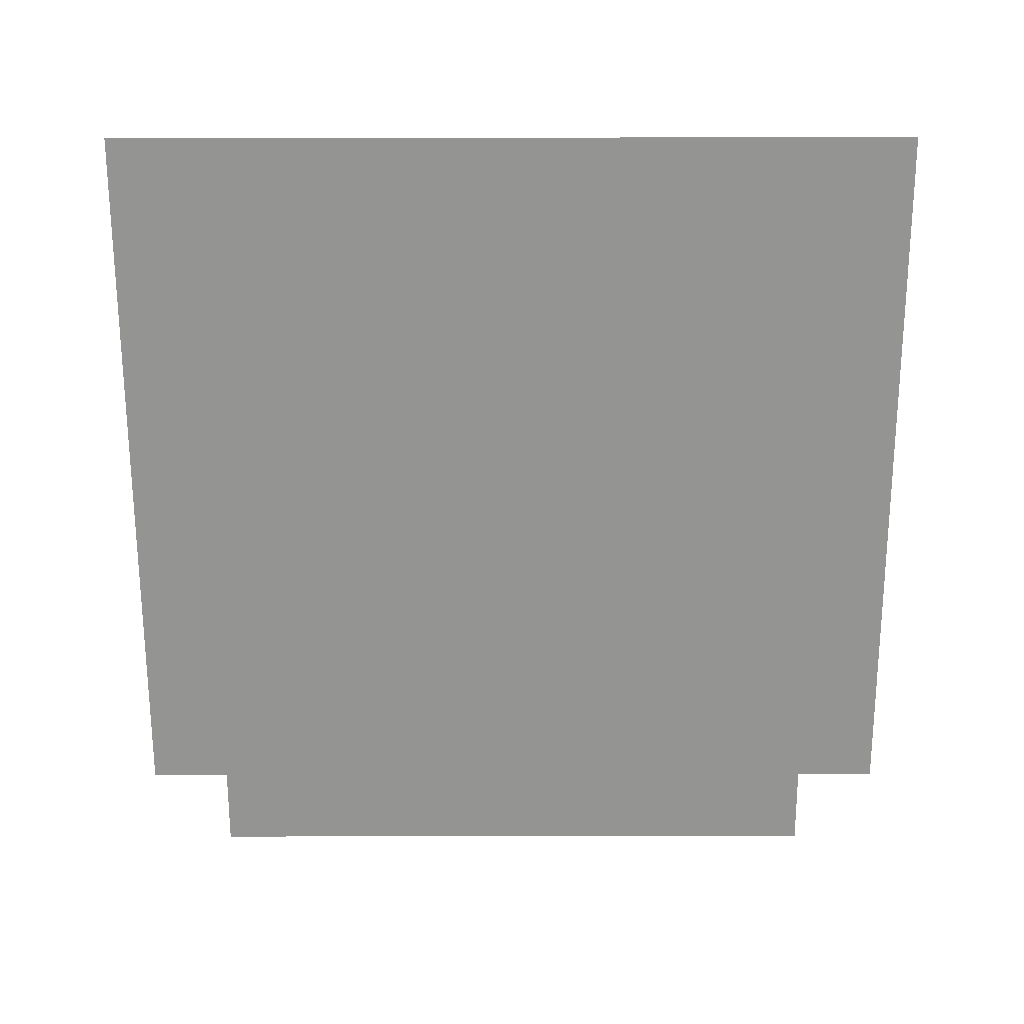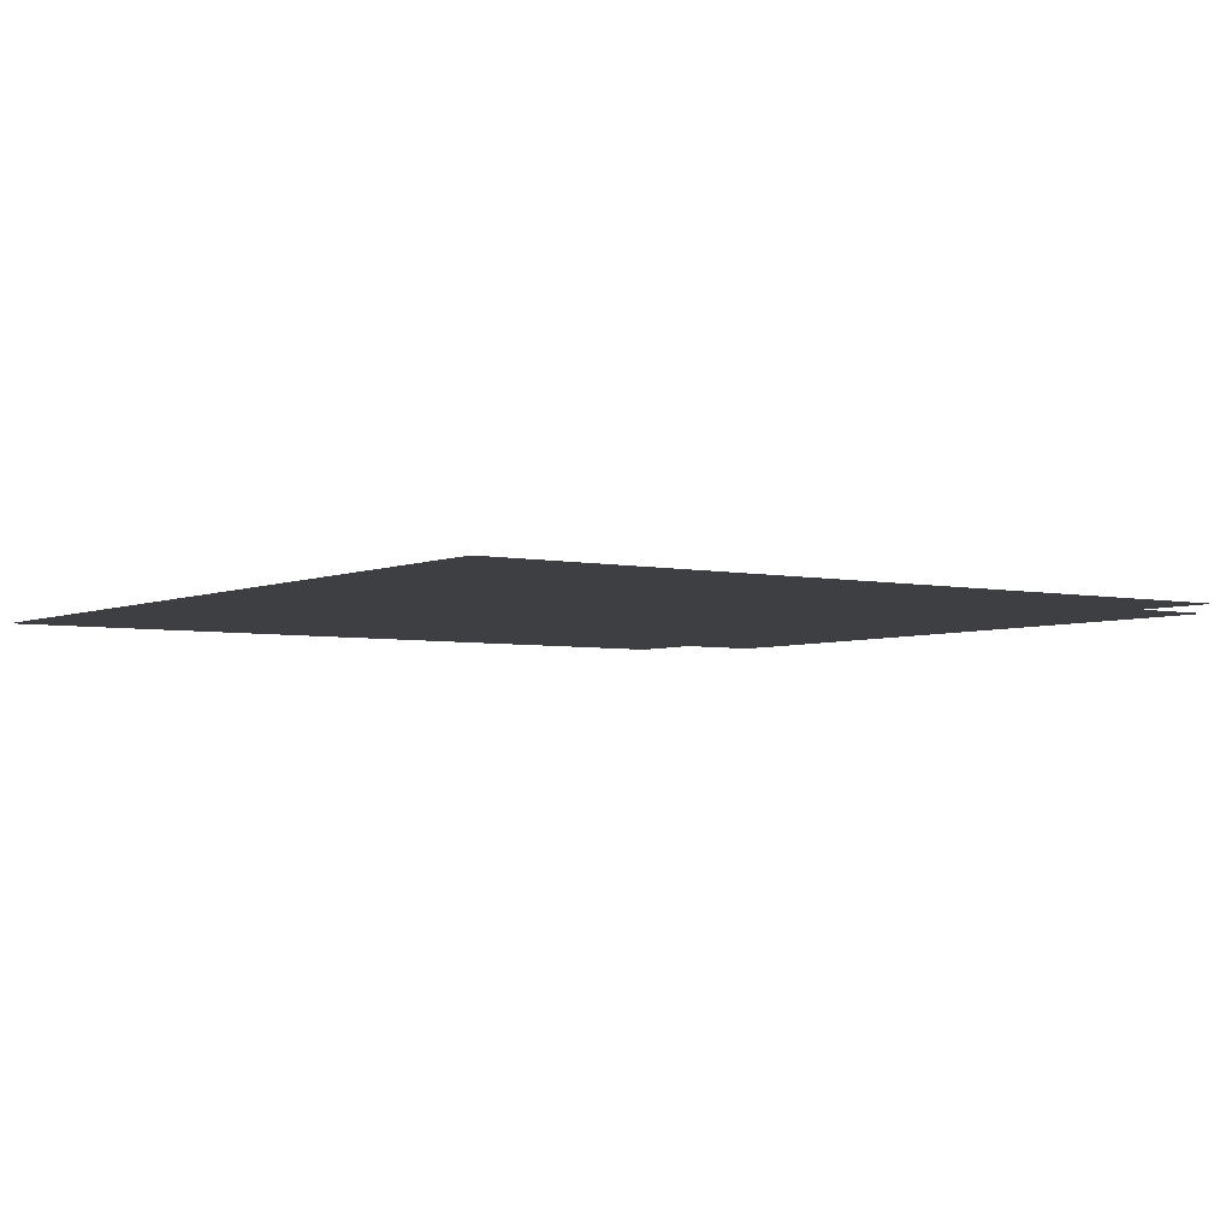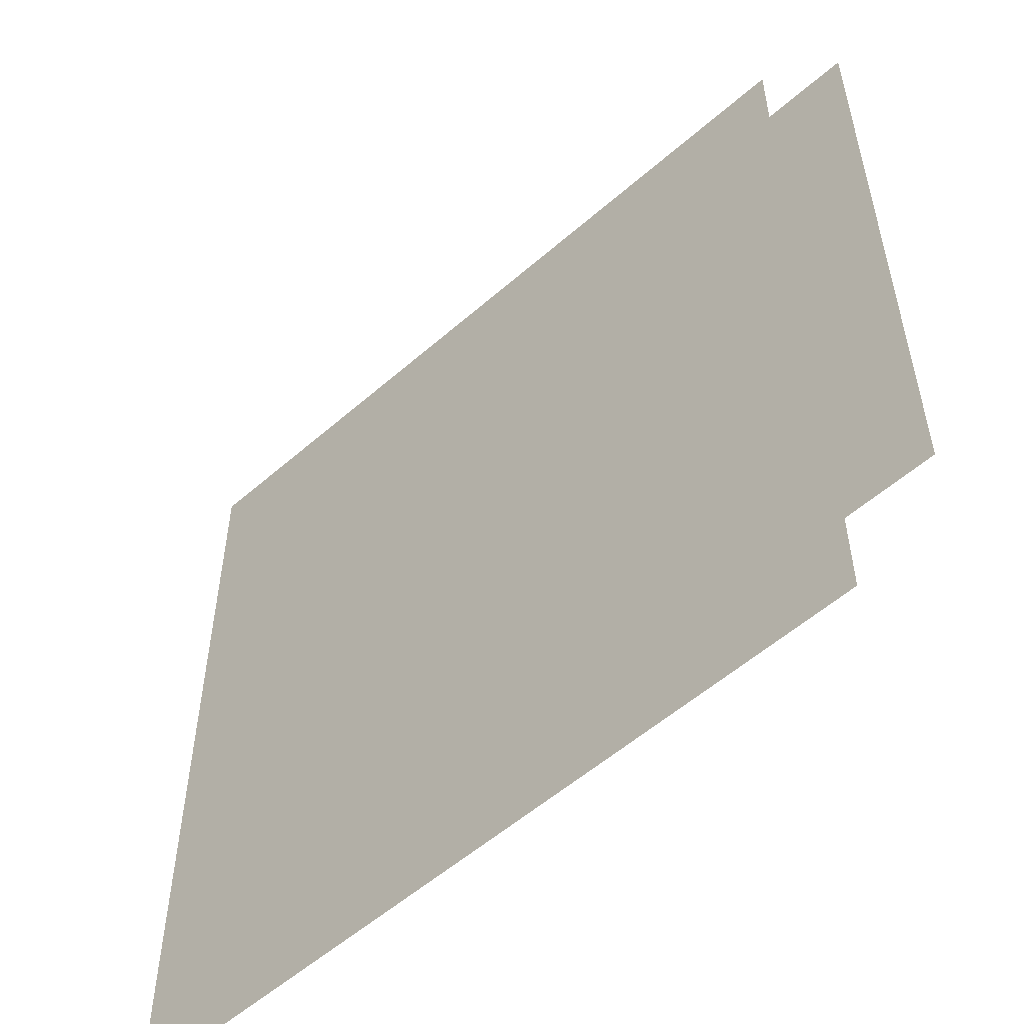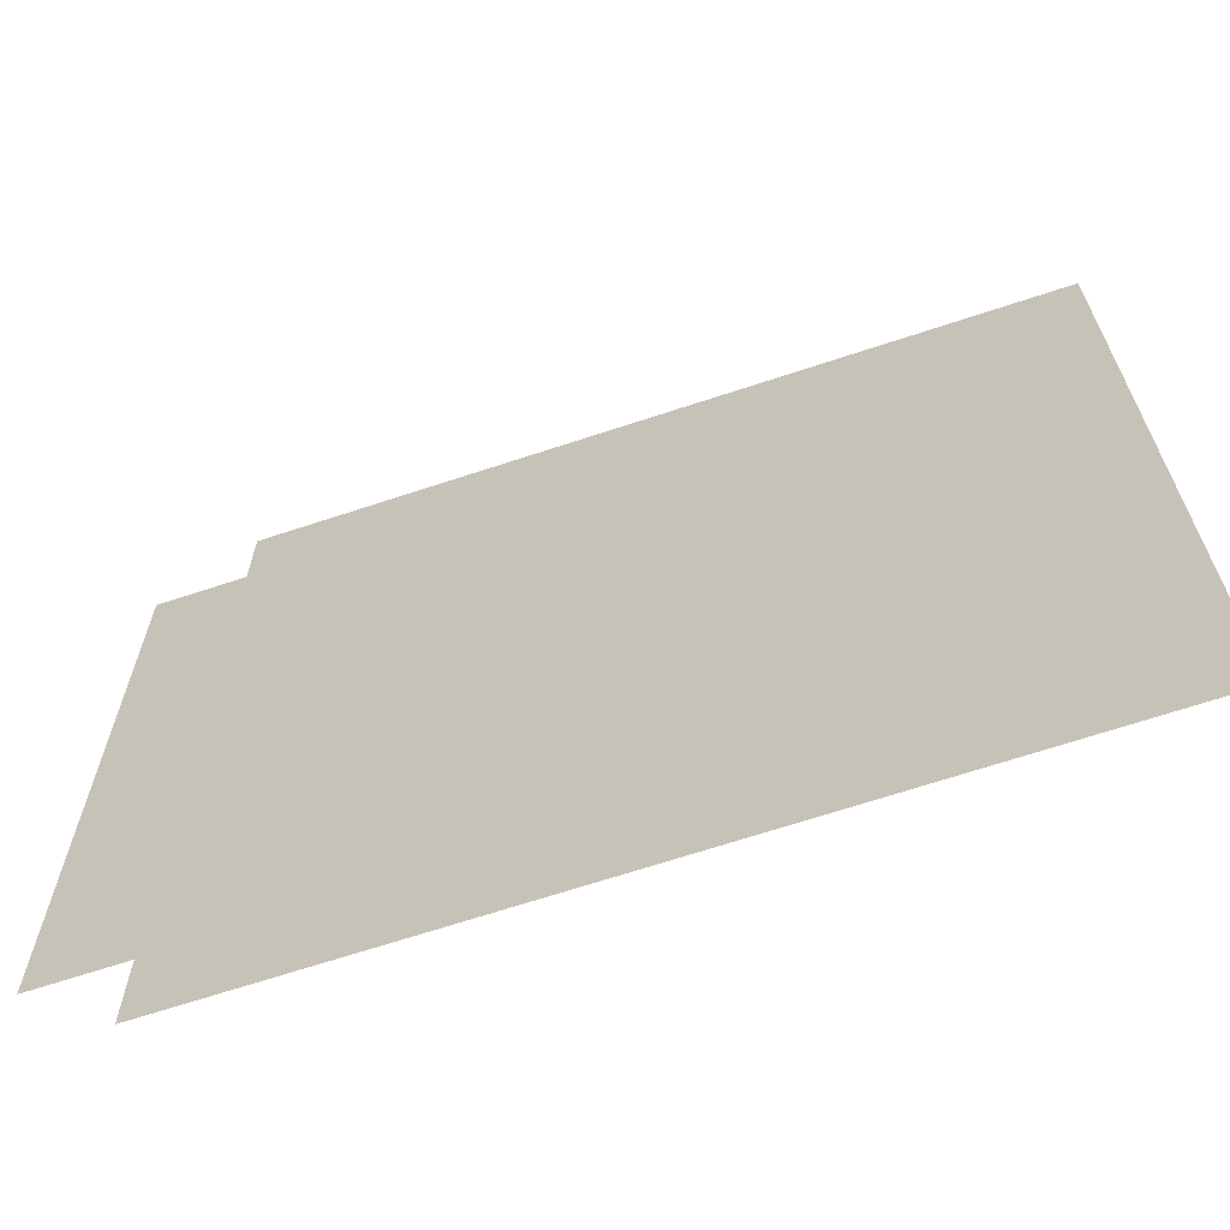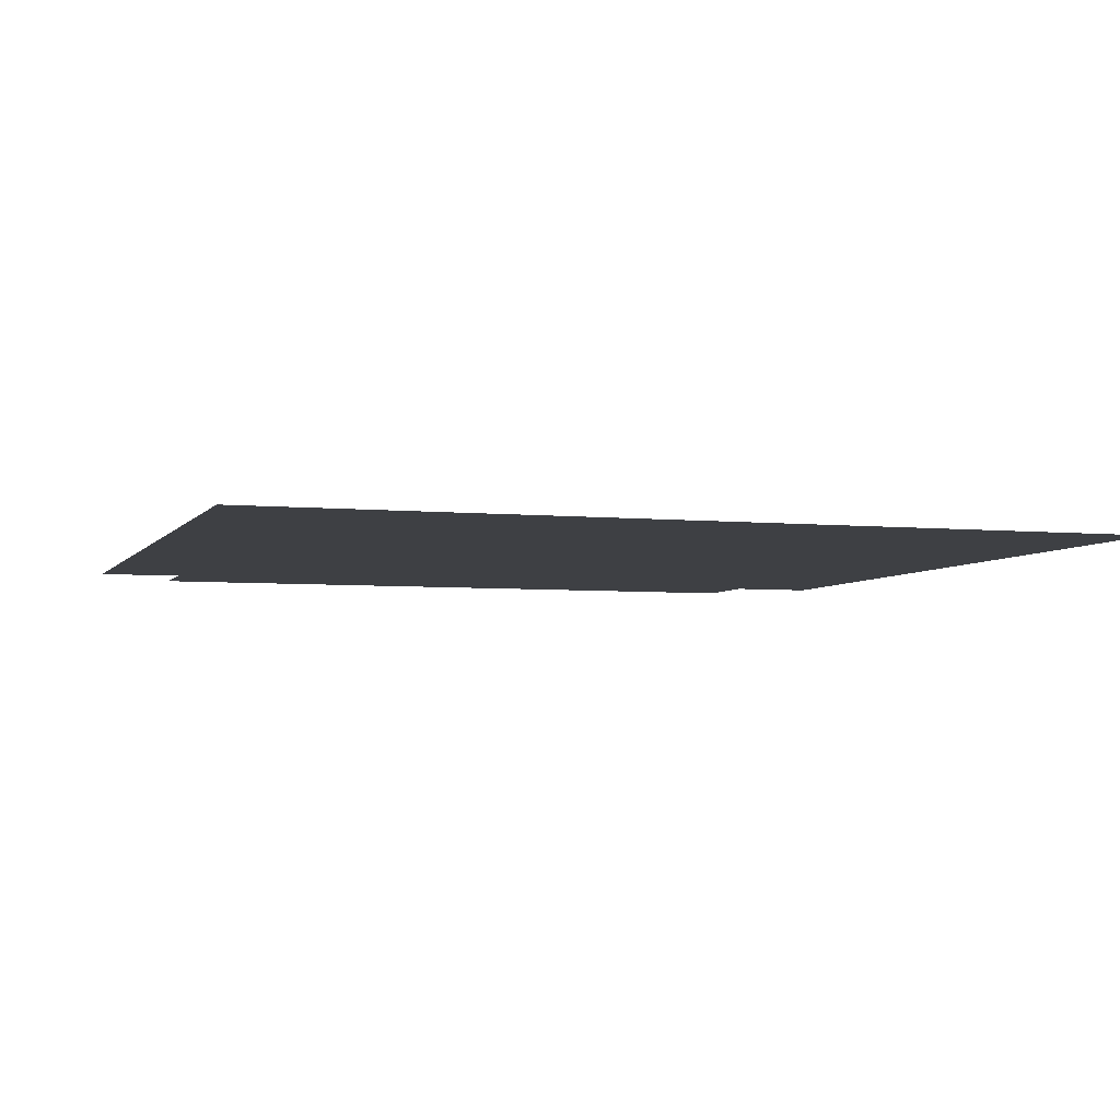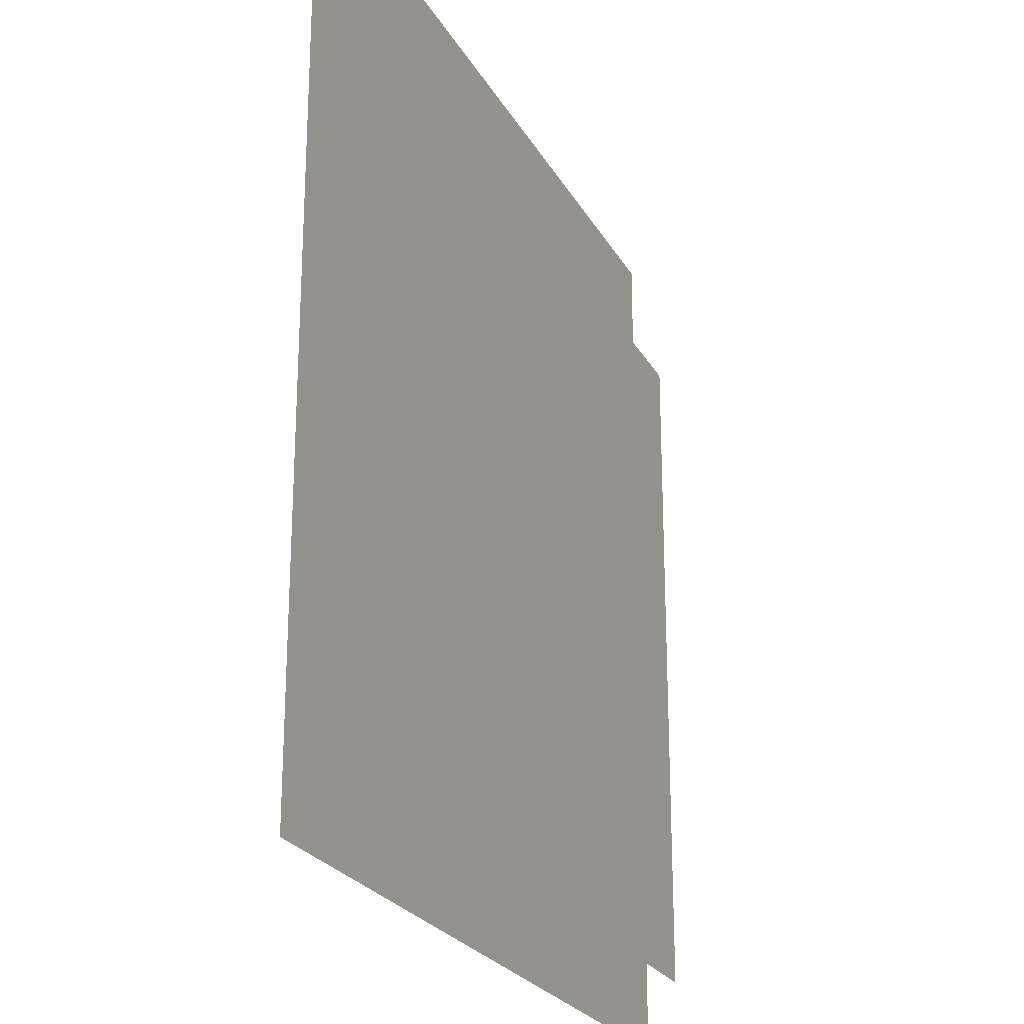
<metadata>
{"format":"obj","ext":"obj","renderer":"f3d","projection":"perspective","resolution":1024,"background":"white","views":[{"elev":-66.9,"azim":-89.9,"up":"+Y"},{"elev":-4.1,"azim":-35.3,"up":"+Y"},{"elev":-55.2,"azim":42.7,"up":"+Z"},{"elev":-67.1,"azim":-161.6,"up":"+Z"},{"elev":-4.7,"azim":-108.1,"up":"+Y"},{"elev":-24.0,"azim":-67.4,"up":"+Z"}]}
</metadata>
<code>
g default
v -2 -0 2.5
v -1.55 -0 2.5
v -1.1 -0 2.5
v -0.65 -0 2.5
v -0.2 -0 2.5
v 0.25 -0 2.5
v 0.7 -0 2.5
v 1.15 -0 2.5
v 1.6 -0 2.5
v 2.05 -0 2.5
v -2 -0 2.05
v -1.55 -0 2.05
v -1.1 -0 2.05
v -0.65 -0 2.05
v -0.2 -0 2.05
v 0.25 -0 2.05
v 0.7 -0 2.05
v 1.15 -0 2.05
v 1.6 -0 2.05
v 2.05 -0 2.05
v 2.5 -0 2.05
v -2 -0 1.6
v -1.55 -0 1.6
v -1.1 -0 1.6
v -0.65 -0 1.6
v -0.2 -0 1.6
v 0.25 -0 1.6
v 0.7 -0 1.6
v 1.15 -0 1.6
v 1.6 -0 1.6
v 2.05 -0 1.6
v 2.5 -0 1.6
v -2 -0 1.15
v -1.55 -0 1.15
v -1.1 -0 1.15
v -0.65 -0 1.15
v -0.2 -0 1.15
v 0.25 -0 1.15
v 0.7 -0 1.15
v 1.15 -0 1.15
v 1.6 -0 1.15
v 2.05 -0 1.15
v 2.5 -0 1.15
v -2 -0 0.7
v -1.55 -0 0.7
v -1.1 -0 0.7
v -0.65 -0 0.7
v -0.2 -0 0.7
v 0.25 -0 0.7
v 0.7 -0 0.7
v 1.15 -0 0.7
v 1.6 -0 0.7
v 2.05 -0 0.7
v 2.5 -0 0.7
v -2 0 0.25
v -1.55 0 0.25
v -1.1 0 0.25
v -0.65 0 0.25
v -0.2 0 0.25
v 0.25 0 0.25
v 0.7 0 0.25
v 1.15 0 0.25
v 1.6 0 0.25
v 2.05 0 0.25
v 2.5 0 0.25
v -2 0 -0.2
v -1.55 0 -0.2
v -1.1 0 -0.2
v -0.65 0 -0.2
v -0.2 0 -0.2
v 0.25 0 -0.2
v 0.7 0 -0.2
v 1.15 0 -0.2
v 1.6 0 -0.2
v 2.05 0 -0.2
v 2.5 0 -0.2
v -2 0 -0.65
v -1.55 0 -0.65
v -1.1 0 -0.65
v -0.65 0 -0.65
v -0.2 0 -0.65
v 0.25 0 -0.65
v 0.7 0 -0.65
v 1.15 0 -0.65
v 1.6 0 -0.65
v 2.05 0 -0.65
v 2.5 0 -0.65
v -2 0 -1.1
v -1.55 0 -1.1
v -1.1 0 -1.1
v -0.65 0 -1.1
v -0.2 0 -1.1
v 0.25 0 -1.1
v 0.7 0 -1.1
v 1.15 0 -1.1
v 1.6 0 -1.1
v 2.05 0 -1.1
v 2.5 0 -1.1
v -2 0 -1.55
v -1.55 0 -1.55
v -1.1 0 -1.55
v -0.65 0 -1.55
v -0.2 0 -1.55
v 0.25 0 -1.55
v 0.7 0 -1.55
v 1.15 0 -1.55
v 1.6 0 -1.55
v 2.05 0 -1.55
v 2.5 0 -1.55
v -2 0 -2
v -1.55 0 -2
v -1.1 0 -2
v -0.65 0 -2
v -0.2 0 -2
v 0.25 0 -2
v 0.7 0 -2
v 1.15 0 -2
v 1.6 0 -2
v 2.05 0 -2
g Ecke_Stein_Licht_nav
f 1 2 12 11
f 2 3 13 12
f 3 4 14 13
f 4 5 15 14
f 5 6 16 15
f 6 7 17 16
f 7 8 18 17
f 8 9 19 18
f 9 10 20 19
f 11 12 23 22
f 12 13 24 23
f 13 14 25 24
f 14 15 26 25
f 15 16 27 26
f 16 17 28 27
f 17 18 29 28
f 18 19 30 29
f 19 20 31 30
f 20 21 32 31
f 22 23 34 33
f 23 24 35 34
f 24 25 36 35
f 25 26 37 36
f 26 27 38 37
f 27 28 39 38
f 28 29 40 39
f 29 30 41 40
f 30 31 42 41
f 31 32 43 42
f 33 34 45 44
f 34 35 46 45
f 35 36 47 46
f 36 37 48 47
f 37 38 49 48
f 38 39 50 49
f 39 40 51 50
f 40 41 52 51
f 41 42 53 52
f 42 43 54 53
f 44 45 56 55
f 45 46 57 56
f 46 47 58 57
f 47 48 59 58
f 48 49 60 59
f 49 50 61 60
f 50 51 62 61
f 51 52 63 62
f 52 53 64 63
f 53 54 65 64
f 55 56 67 66
f 56 57 68 67
f 57 58 69 68
f 58 59 70 69
f 59 60 71 70
f 60 61 72 71
f 61 62 73 72
f 62 63 74 73
f 63 64 75 74
f 64 65 76 75
f 66 67 78 77
f 67 68 79 78
f 68 69 80 79
f 69 70 81 80
f 70 71 82 81
f 71 72 83 82
f 72 73 84 83
f 73 74 85 84
f 74 75 86 85
f 75 76 87 86
f 77 78 89 88
f 78 79 90 89
f 79 80 91 90
f 80 81 92 91
f 81 82 93 92
f 82 83 94 93
f 83 84 95 94
f 84 85 96 95
f 85 86 97 96
f 86 87 98 97
f 88 89 100 99
f 89 90 101 100
f 90 91 102 101
f 91 92 103 102
f 92 93 104 103
f 93 94 105 104
f 94 95 106 105
f 95 96 107 106
f 96 97 108 107
f 97 98 109 108
f 99 100 111 110
f 100 101 112 111
f 101 102 113 112
f 102 103 114 113
f 103 104 115 114
f 104 105 116 115
f 105 106 117 116
f 106 107 118 117
f 107 108 119 118

</code>
